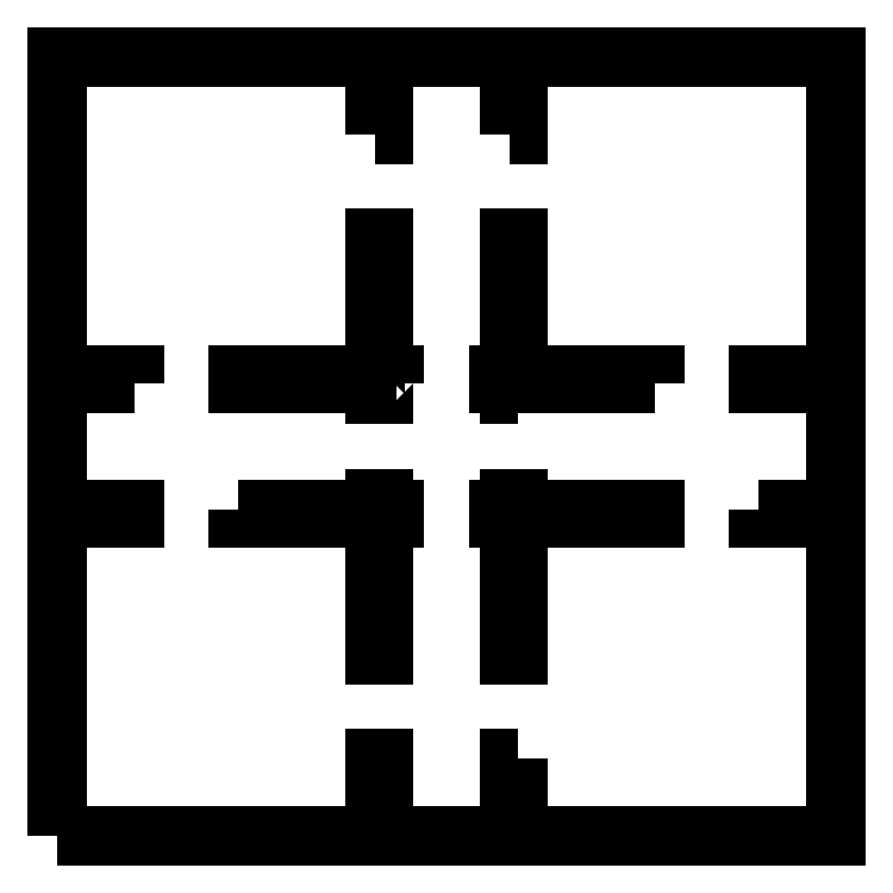
<metadata>
{"format":"dxf","ext":"dxf","renderer":"ezdxf+matplotlib","layout":"modelspace","background":"white","min_lineweight":24,"dpi":150}
</metadata>
<code>
0
SECTION
2
ENTITIES
0
LWPOLYLINE
8
0
90
4
70
1
43
0
10
-300
20
-300
10
-300
20
300
10
300
20
300
10
300
20
-300
0
LWPOLYLINE
8
0
90
8
70
1
43
0
10
49
20
-55
10
49
20
-160
10
55
20
-160
10
55
20
-40
10
49
20
-40
10
49
20
-49
10
40
20
-49
10
40
20
-55
0
LWPOLYLINE
8
0
90
8
70
1
43
0
10
55
20
40
10
55
20
160
10
49
20
160
10
49
20
55
10
40
20
55
10
40
20
49
10
49
20
49
10
49
20
40
0
LWPOLYLINE
8
0
90
4
70
1
43
0
10
55
20
-240
10
49
20
-240
10
49
20
-293.6
10
55
20
-293.6
0
LWPOLYLINE
8
0
90
4
70
1
43
0
10
49
20
240
10
55
20
240
10
55
20
293.6
10
49
20
293.6
0
LWPOLYLINE
8
0
90
4
70
1
43
0
10
293.2
20
55
10
240
20
55
10
240
20
49
10
293.2
20
49
0
LWPOLYLINE
8
0
90
4
70
1
43
0
10
-61
20
55
10
-160
20
55
10
-160
20
49
10
-61
20
49
0
LWPOLYLINE
8
0
90
4
70
1
43
0
10
-55
20
240
10
-49
20
240
10
-49
20
293.6
10
-55
20
293.6
0
LWPOLYLINE
8
0
90
4
70
1
43
0
10
-49
20
-293.6
10
-49
20
-240
10
-55
20
-240
10
-55
20
-293.6
0
LWPOLYLINE
8
0
90
8
70
1
43
0
10
-40
20
49
10
-40
20
55
10
-49
20
55
10
-49
20
160
10
-55
20
160
10
-55
20
40
10
-49
20
40
10
-49
20
49
0
LWPOLYLINE
8
0
90
4
70
1
43
0
10
240
20
-49
10
240
20
-55
10
293.2
20
-55
10
293.2
20
-49
0
LWPOLYLINE
8
0
90
4
70
1
43
0
10
-160
20
-49
10
-160
20
-55
10
-61
20
-55
10
-61
20
-49
0
LWPOLYLINE
8
0
90
4
70
1
43
0
10
61
20
-55
10
160
20
-55
10
160
20
-49
10
61
20
-49
0
LWPOLYLINE
8
0
90
4
70
1
43
0
10
-293.2
20
-55
10
-240
20
-55
10
-240
20
-49
10
-293.2
20
-49
0
LWPOLYLINE
8
0
90
8
70
1
43
0
10
-49
20
-55
10
-40
20
-55
10
-40
20
-49
10
-49
20
-49
10
-49
20
-40
10
-55
20
-40
10
-55
20
-160
10
-49
20
-160
0
LWPOLYLINE
8
0
90
4
70
1
43
0
10
-240
20
49
10
-240
20
55
10
-293.2
20
55
10
-293.2
20
49
0
LWPOLYLINE
8
0
90
4
70
1
43
0
10
160
20
49
10
160
20
55
10
61
20
55
10
61
20
49
0
ENDSEC
0
EOF

</code>
